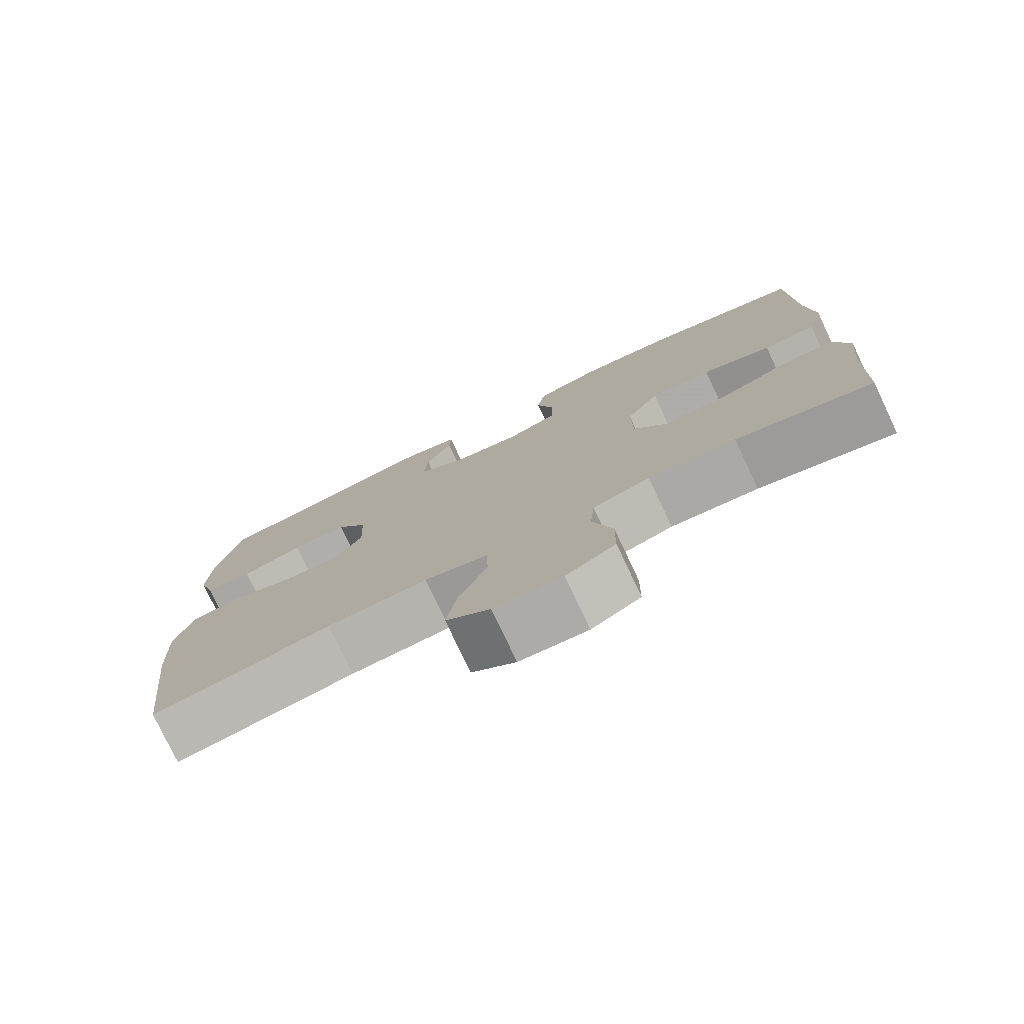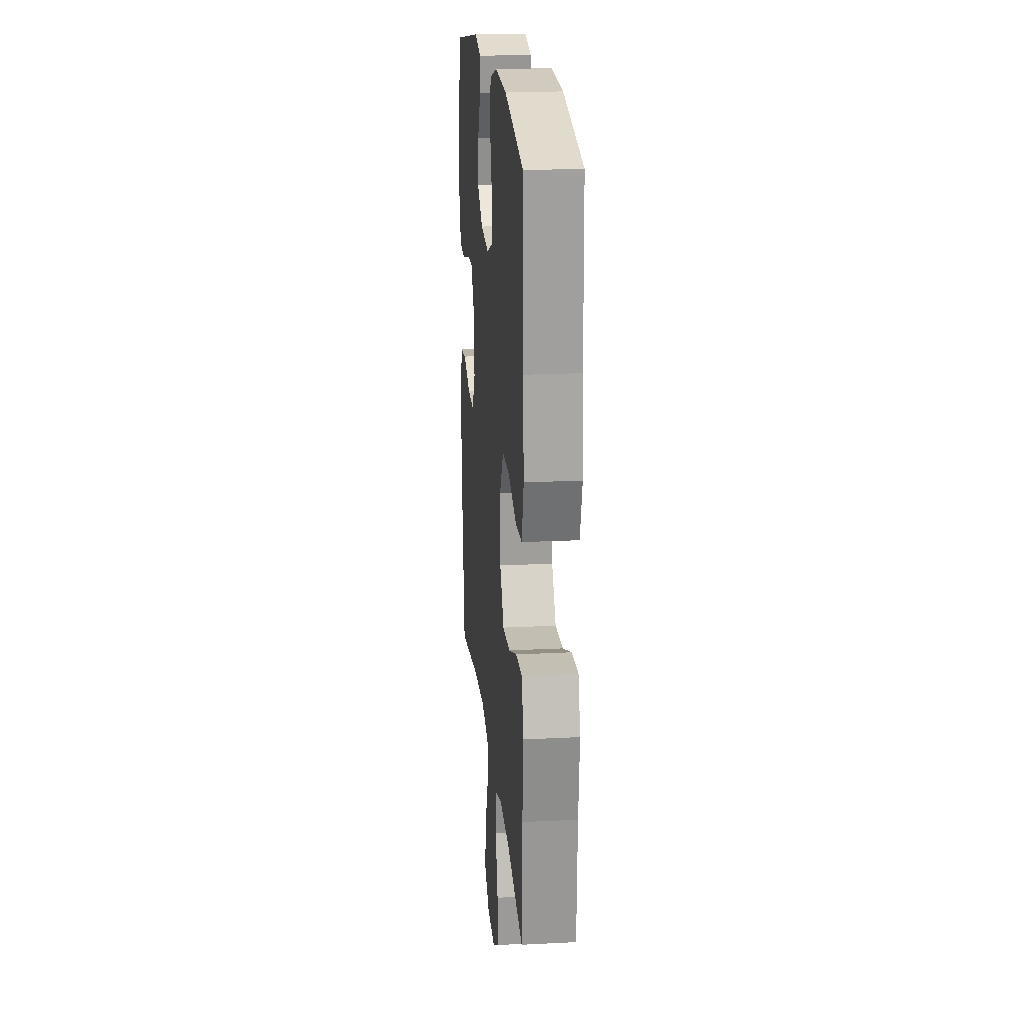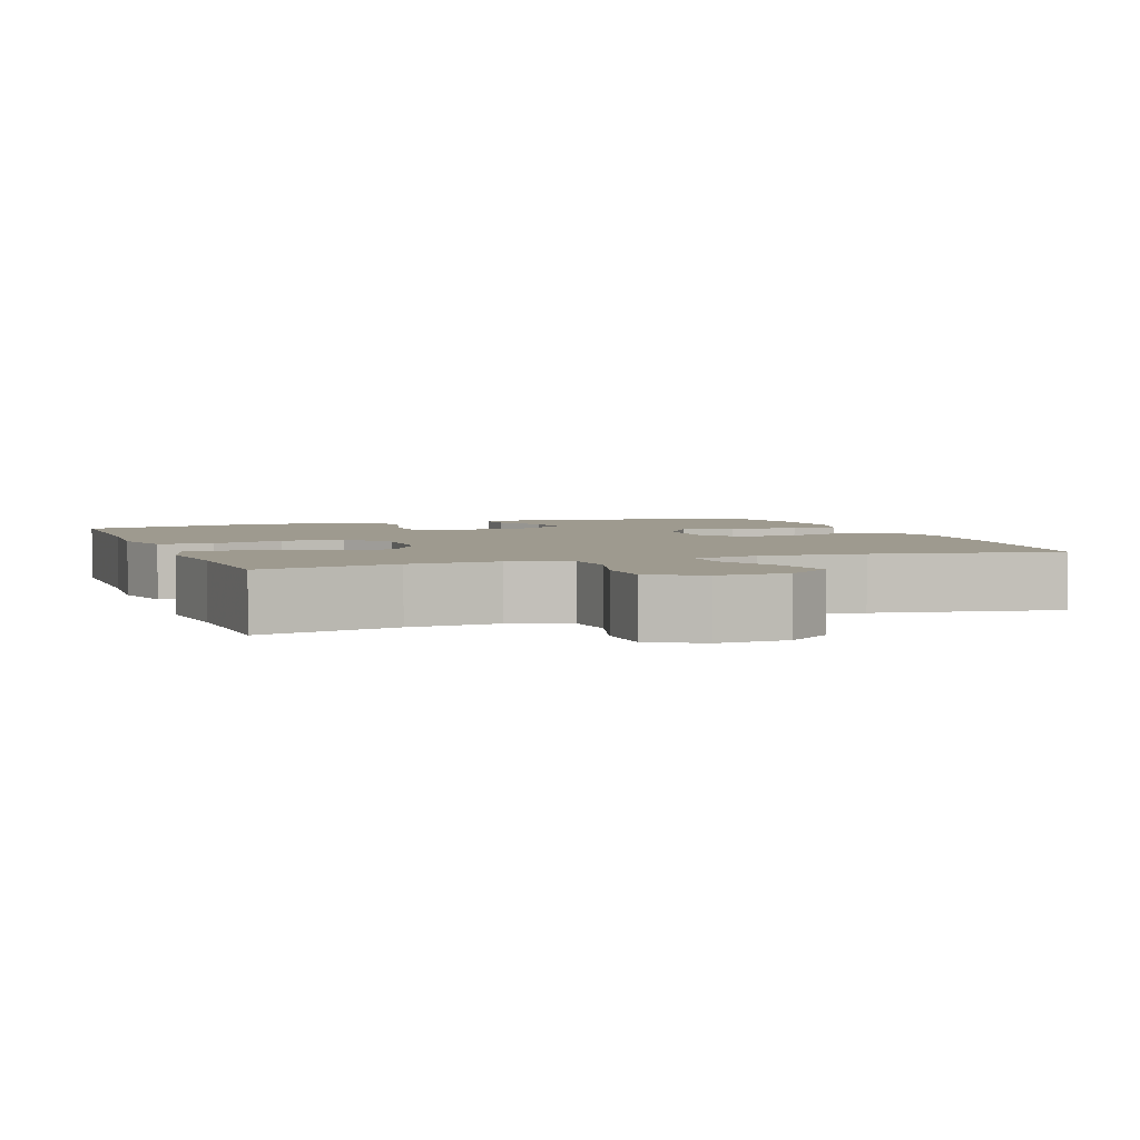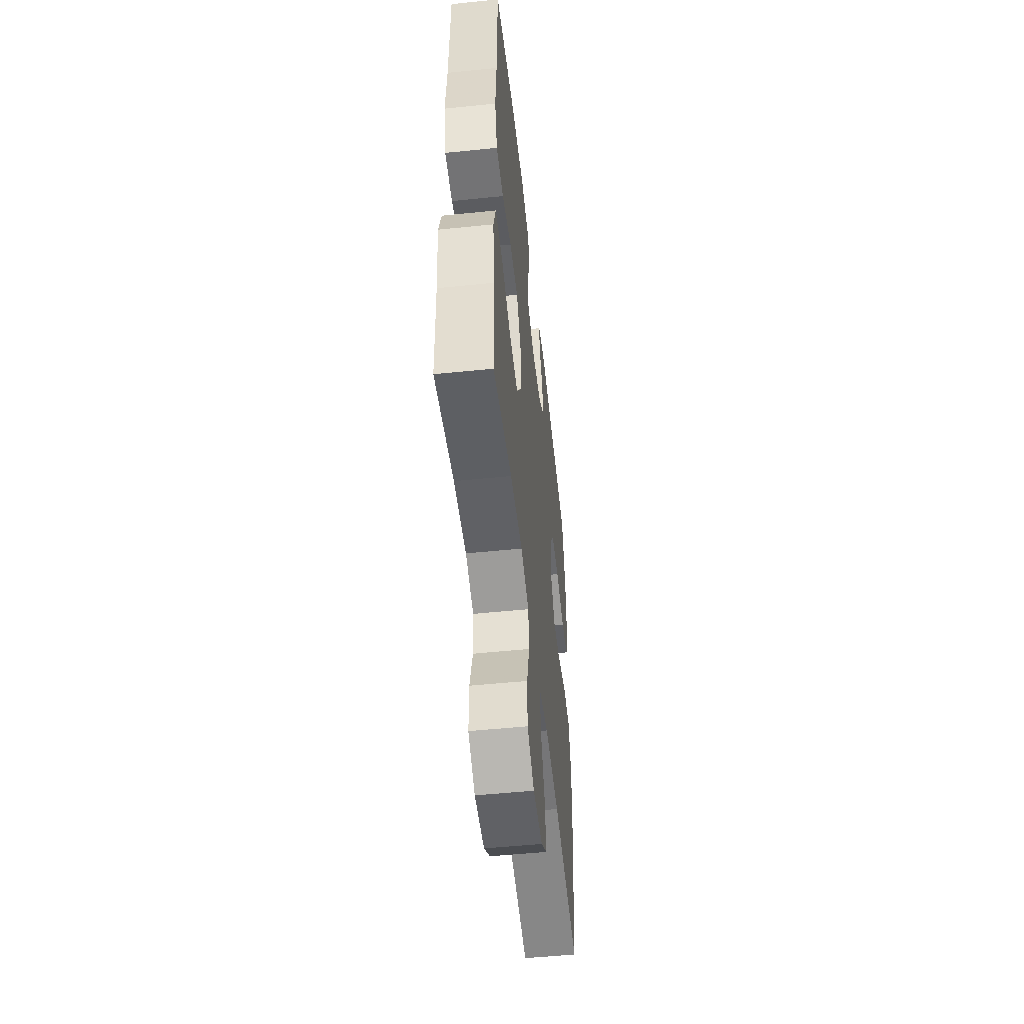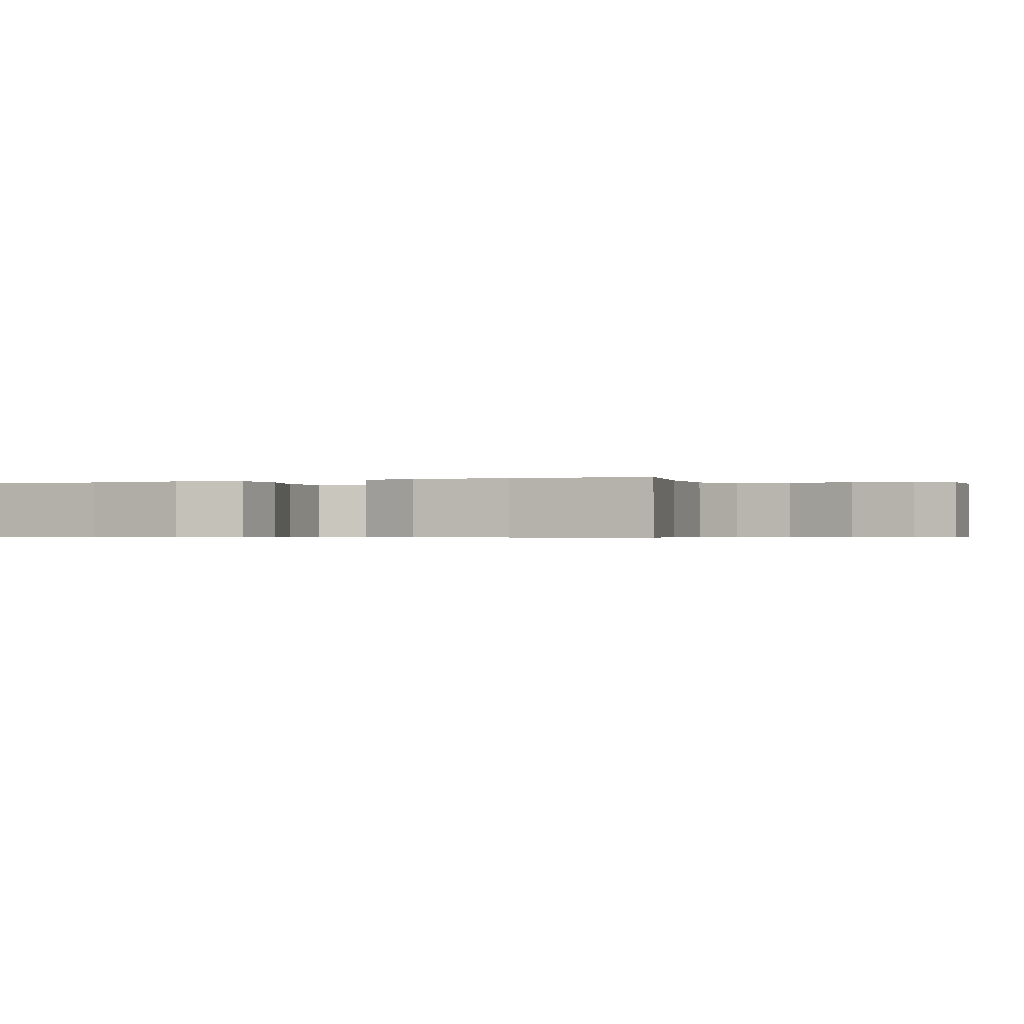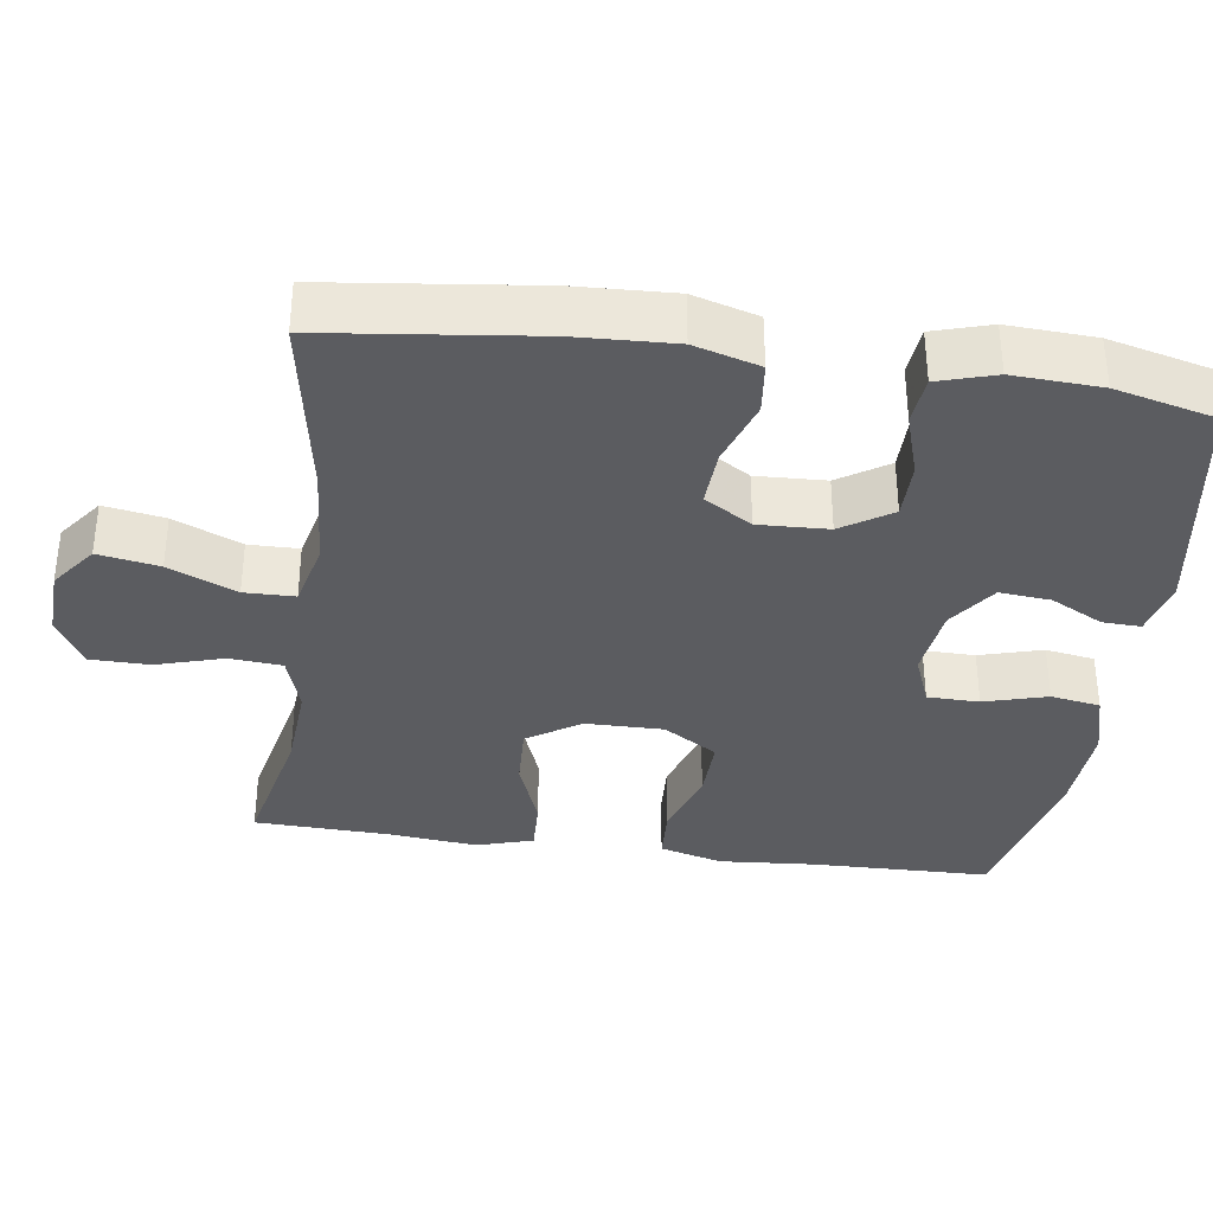
<metadata>
{"format":"obj","ext":"obj","renderer":"f3d","projection":"perspective","resolution":1024,"background":"white","views":[{"elev":-77.8,"azim":25.3,"up":"+Z"},{"elev":20.2,"azim":84.7,"up":"+Z"},{"elev":3.6,"azim":160.0,"up":"+Y"},{"elev":-52.8,"azim":96.3,"up":"+Z"},{"elev":-0.5,"azim":113.6,"up":"+Y"},{"elev":-35.2,"azim":-98.1,"up":"+Y"}]}
</metadata>
<code>
v 0.5 0.07 -0.5
v 0.316 0.07 -0.46
v 0.197 0.07 -0.452
v 0.119 0.07 -0.477
v 0.113 0.07 -0.547
v 0.14 0.07 -0.637
v 0.139 0.07 -0.716
v 0.072 0.07 -0.755
v -0.021 0.07 -0.751
v -0.081 0.07 -0.706
v -0.067 0.07 -0.625
v -0.028 0.07 -0.535
v -0.029 0.07 -0.468
v -0.117 0.07 -0.447
v -0.254 0.07 -0.457
v -0.5 0.07 -0.5
v -0.534 0.07 -0.22
v -0.54 0.07 -0.089
v -0.515 0.07 -0.002
v -0.446 0.07 0.006
v -0.358 0.07 -0.024
v -0.282 0.07 -0.028
v -0.243 0.07 0.035
v -0.247 0.07 0.128
v -0.29 0.07 0.194
v -0.366 0.07 0.194
v -0.451 0.07 0.167
v -0.516 0.07 0.173
v -0.539 0.07 0.249
v -0.533 0.07 0.366
v -0.5 0.07 0.5
v -0.184 0.07 0.551
v -0.109 0.07 0.533
v -0.111 0.07 0.482
v -0.147 0.07 0.412
v -0.153 0.07 0.344
v -0.089 0.07 0.299
v 0.008 0.07 0.287
v 0.077 0.07 0.314
v 0.078 0.07 0.383
v 0.054 0.07 0.467
v 0.065 0.07 0.533
v 0.152 0.07 0.557
v 0.282 0.07 0.55
v 0.5 0.07 0.5
v 0.505 0.07 0.261
v 0.515 0.07 0.132
v 0.492 0.07 0.048
v 0.42 0.07 0.044
v 0.325 0.07 0.075
v 0.241 0.07 0.077
v 0.196 0.07 0.005
v 0.197 0.07 -0.098
v 0.243 0.07 -0.169
v 0.328 0.07 -0.165
v 0.423 0.07 -0.129
v 0.495 0.07 -0.126
v 0.518 0.07 -0.201
v 0.506 0.07 -0.321
v 0.5 0 -0.5
v 0.316 0 -0.46
v 0.197 0 -0.452
v 0.119 0 -0.477
v 0.113 0 -0.547
v 0.14 0 -0.637
v 0.139 0 -0.716
v 0.072 0 -0.755
v -0.021 0 -0.751
v -0.081 0 -0.706
v -0.067 0 -0.625
v -0.028 0 -0.535
v -0.029 0 -0.468
v -0.117 0 -0.447
v -0.254 0 -0.457
v -0.5 0 -0.5
v -0.534 0 -0.22
v -0.54 0 -0.089
v -0.515 0 -0.002
v -0.446 0 0.006
v -0.358 0 -0.024
v -0.282 0 -0.028
v -0.243 0 0.035
v -0.247 0 0.128
v -0.29 0 0.194
v -0.366 0 0.194
v -0.451 0 0.167
v -0.516 0 0.173
v -0.539 0 0.249
v -0.533 0 0.366
v -0.5 0 0.5
v -0.184 0 0.551
v -0.109 0 0.533
v -0.111 0 0.482
v -0.147 0 0.412
v -0.153 0 0.344
v -0.089 0 0.299
v 0.008 0 0.287
v 0.077 0 0.314
v 0.078 0 0.383
v 0.054 0 0.467
v 0.065 0 0.533
v 0.152 0 0.557
v 0.282 0 0.55
v 0.5 0 0.5
v 0.505 0 0.261
v 0.515 0 0.132
v 0.492 0 0.048
v 0.42 0 0.044
v 0.325 0 0.075
v 0.241 0 0.077
v 0.196 0 0.005
v 0.197 0 -0.098
v 0.243 0 -0.169
v 0.328 0 -0.165
v 0.423 0 -0.129
v 0.495 0 -0.126
v 0.518 0 -0.201
v 0.506 0 -0.321
f 57 58 59
f 56 57 59
f 55 56 59
f 59 1 2
f 55 59 2
f 54 55 2
f 53 54 2 3
f 52 53 3 4
f 48 49 50
f 47 48 50
f 46 47 50
f 46 50 51
f 45 46 51
f 44 45 51
f 43 44 51
f 42 43 51
f 41 42 51
f 40 41 51
f 39 40 51 52
f 33 34 35
f 32 33 35
f 31 32 35
f 30 31 35
f 29 30 35
f 28 29 35
f 27 28 35
f 26 27 35
f 25 26 35 36
f 24 25 36 37
f 19 20 21
f 18 19 21
f 17 18 21
f 16 17 21
f 15 16 21
f 14 15 21 22
f 13 14 22 23
f 10 11 12
f 9 10 12
f 8 9 12
f 7 8 12
f 6 7 12
f 5 6 12
f 4 5 12 13
f 13 23 24
f 4 13 24
f 52 4 24
f 39 52 24
f 38 39 24
f 24 37 38
f 118 117 116
f 118 116 115
f 118 115 114
f 61 60 118
f 61 118 114
f 61 114 113
f 62 61 113 112
f 63 62 112 111
f 109 108 107
f 109 107 106
f 109 106 105
f 110 109 105
f 110 105 104
f 110 104 103
f 110 103 102
f 110 102 101
f 110 101 100
f 110 100 99
f 111 110 99 98
f 94 93 92
f 94 92 91
f 94 91 90
f 94 90 89
f 94 89 88
f 94 88 87
f 94 87 86
f 94 86 85
f 95 94 85 84
f 96 95 84 83
f 80 79 78
f 80 78 77
f 80 77 76
f 80 76 75
f 80 75 74
f 81 80 74 73
f 82 81 73 72
f 71 70 69
f 71 69 68
f 71 68 67
f 71 67 66
f 71 66 65
f 71 65 64
f 72 71 64 63
f 83 82 72
f 83 72 63
f 83 63 111
f 83 111 98
f 83 98 97
f 97 96 83
f 1 60 61 2
f 2 61 62 3
f 3 62 63 4
f 4 63 64 5
f 5 64 65 6
f 6 65 66 7
f 7 66 67 8
f 8 67 68 9
f 9 68 69 10
f 10 69 70 11
f 11 70 71 12
f 12 71 72 13
f 13 72 73 14
f 14 73 74 15
f 15 74 75 16
f 16 75 76 17
f 17 76 77 18
f 18 77 78 19
f 19 78 79 20
f 20 79 80 21
f 21 80 81 22
f 22 81 82 23
f 23 82 83 24
f 24 83 84 25
f 25 84 85 26
f 26 85 86 27
f 27 86 87 28
f 28 87 88 29
f 29 88 89 30
f 30 89 90 31
f 31 90 91 32
f 32 91 92 33
f 33 92 93 34
f 34 93 94 35
f 35 94 95 36
f 36 95 96 37
f 37 96 97 38
f 38 97 98 39
f 39 98 99 40
f 40 99 100 41
f 41 100 101 42
f 42 101 102 43
f 43 102 103 44
f 44 103 104 45
f 45 104 105 46
f 46 105 106 47
f 47 106 107 48
f 48 107 108 49
f 49 108 109 50
f 50 109 110 51
f 51 110 111 52
f 52 111 112 53
f 53 112 113 54
f 54 113 114 55
f 55 114 115 56
f 56 115 116 57
f 57 116 117 58
f 58 117 118 59
f 59 118 60 1

</code>
